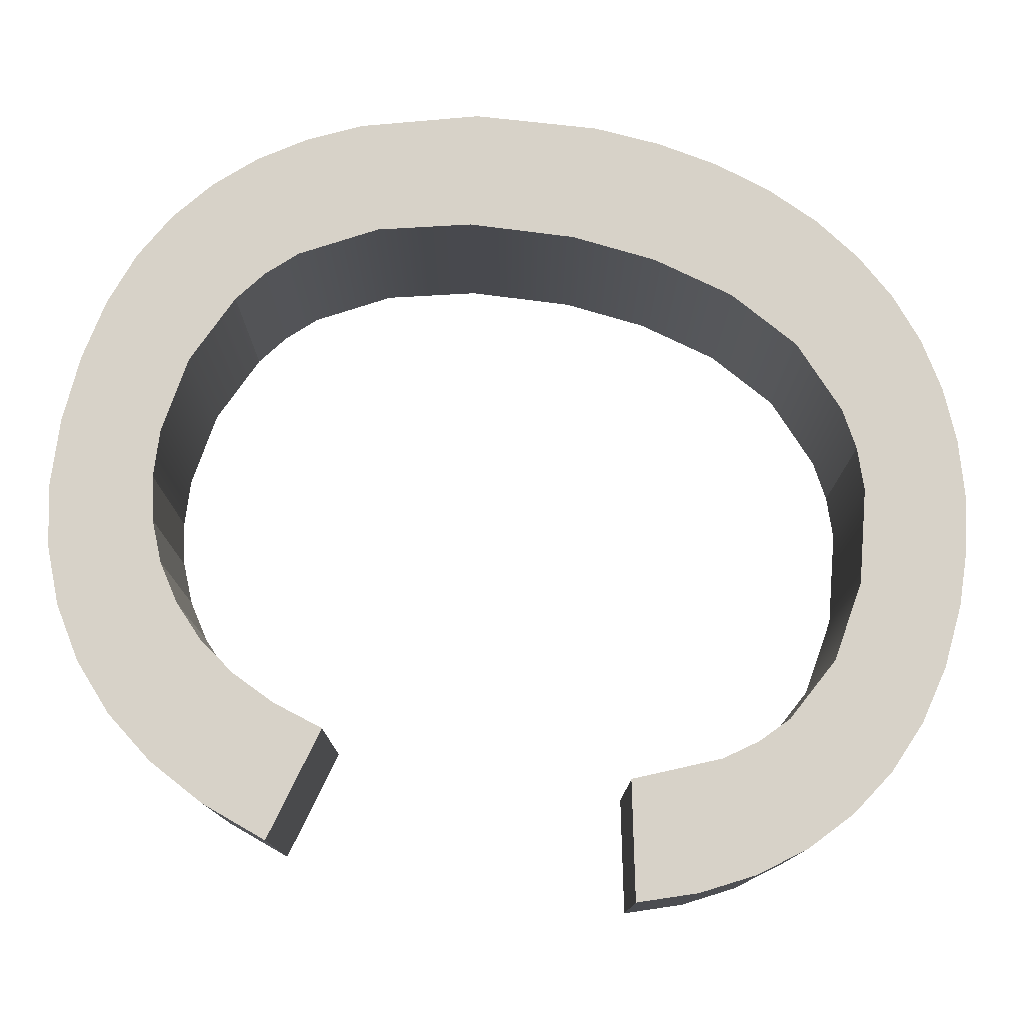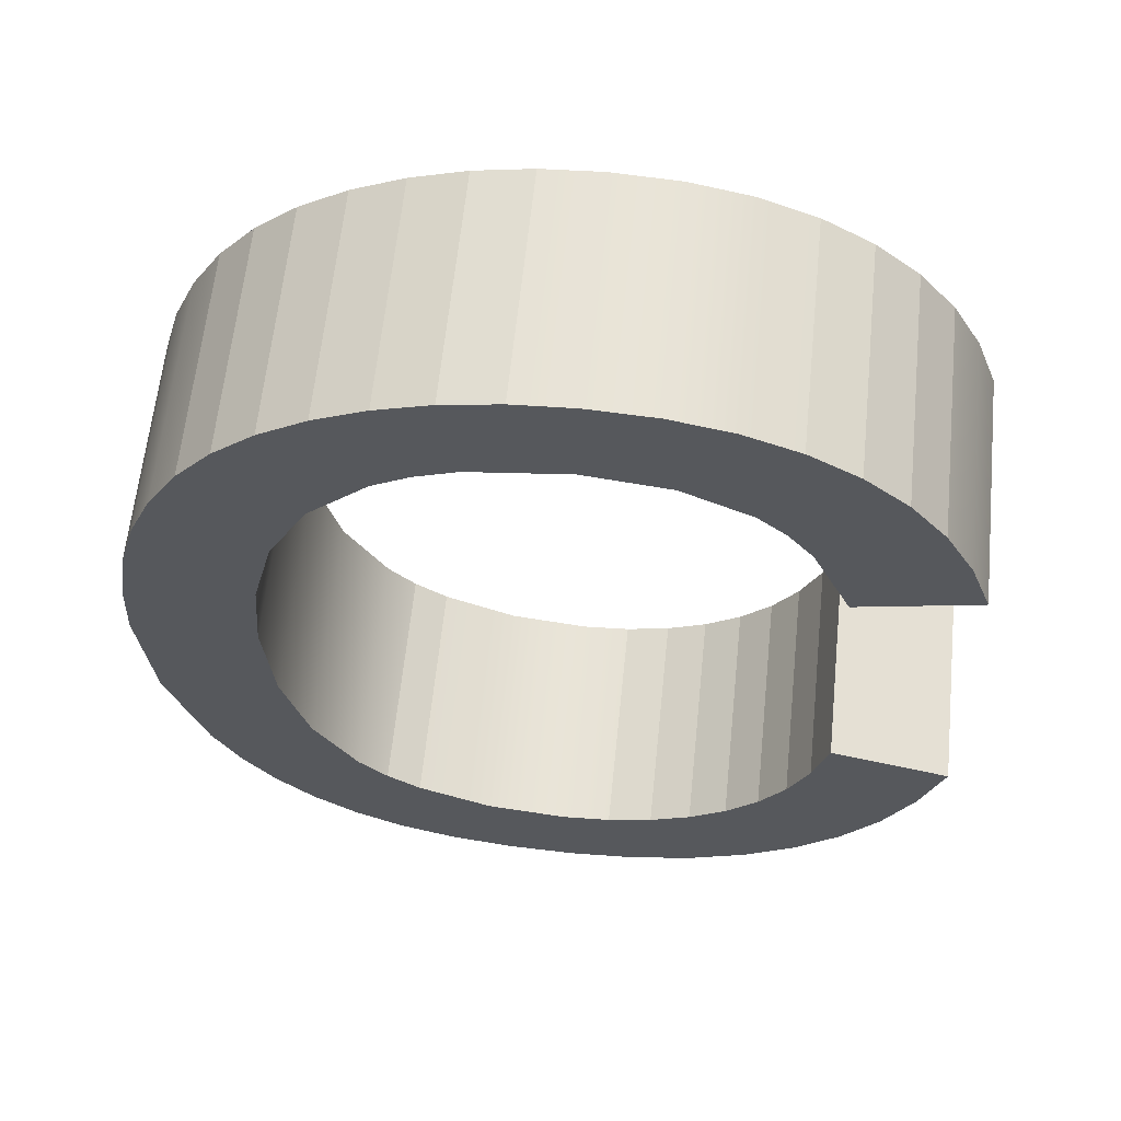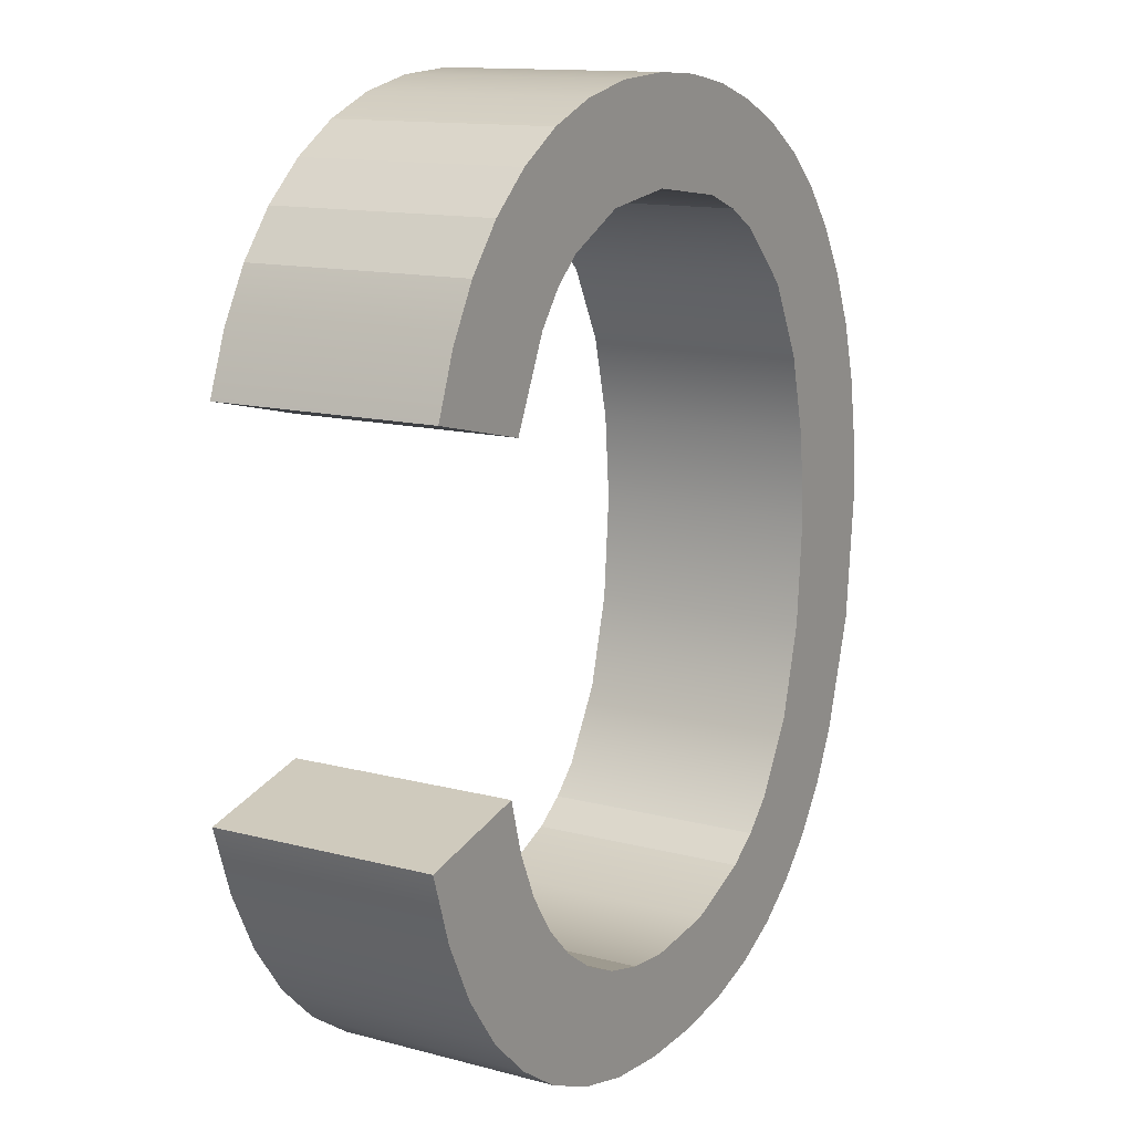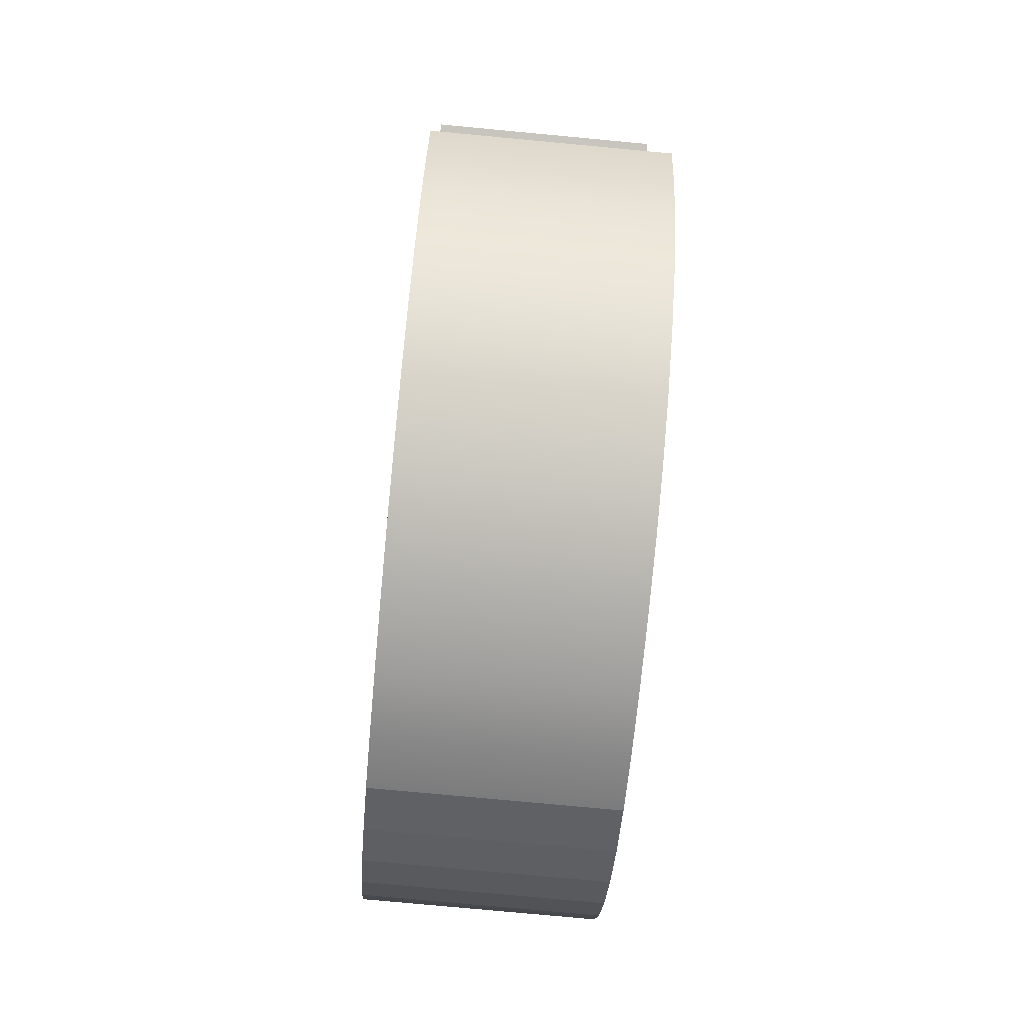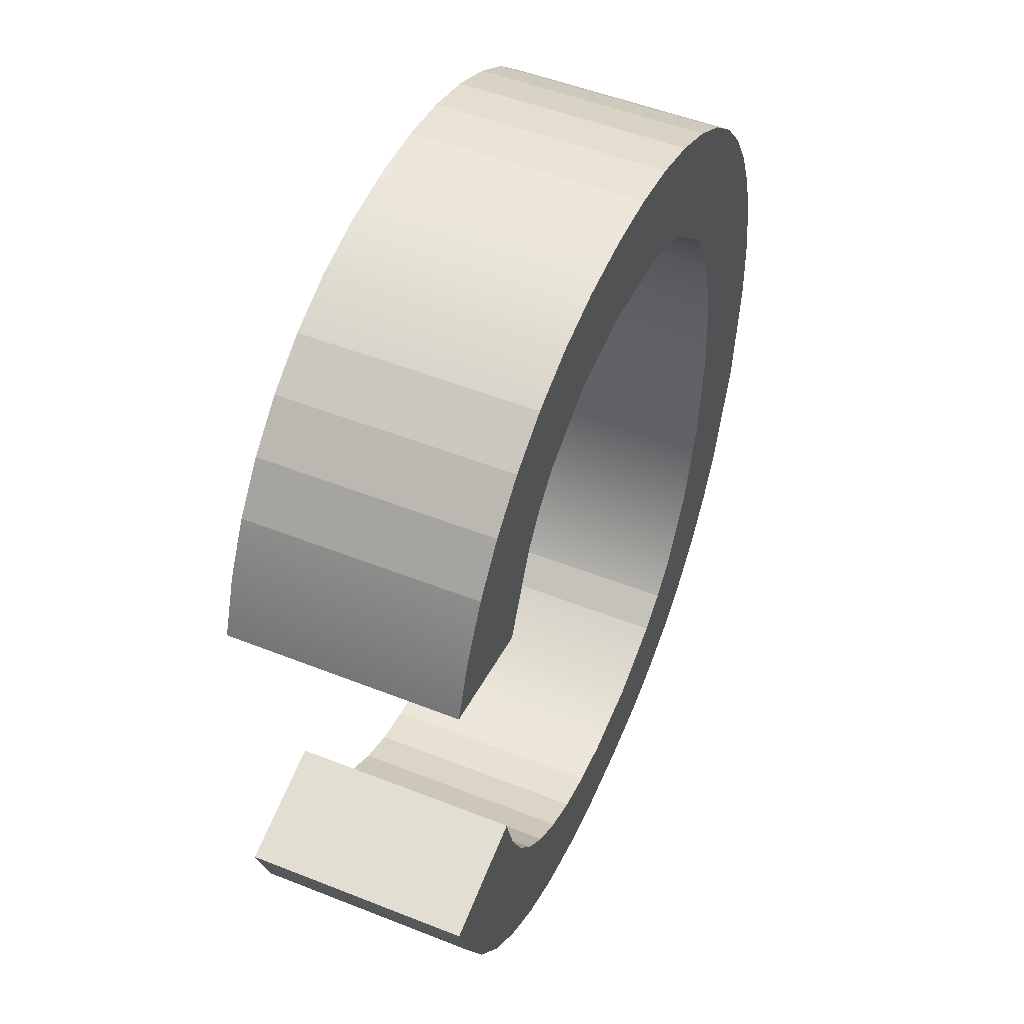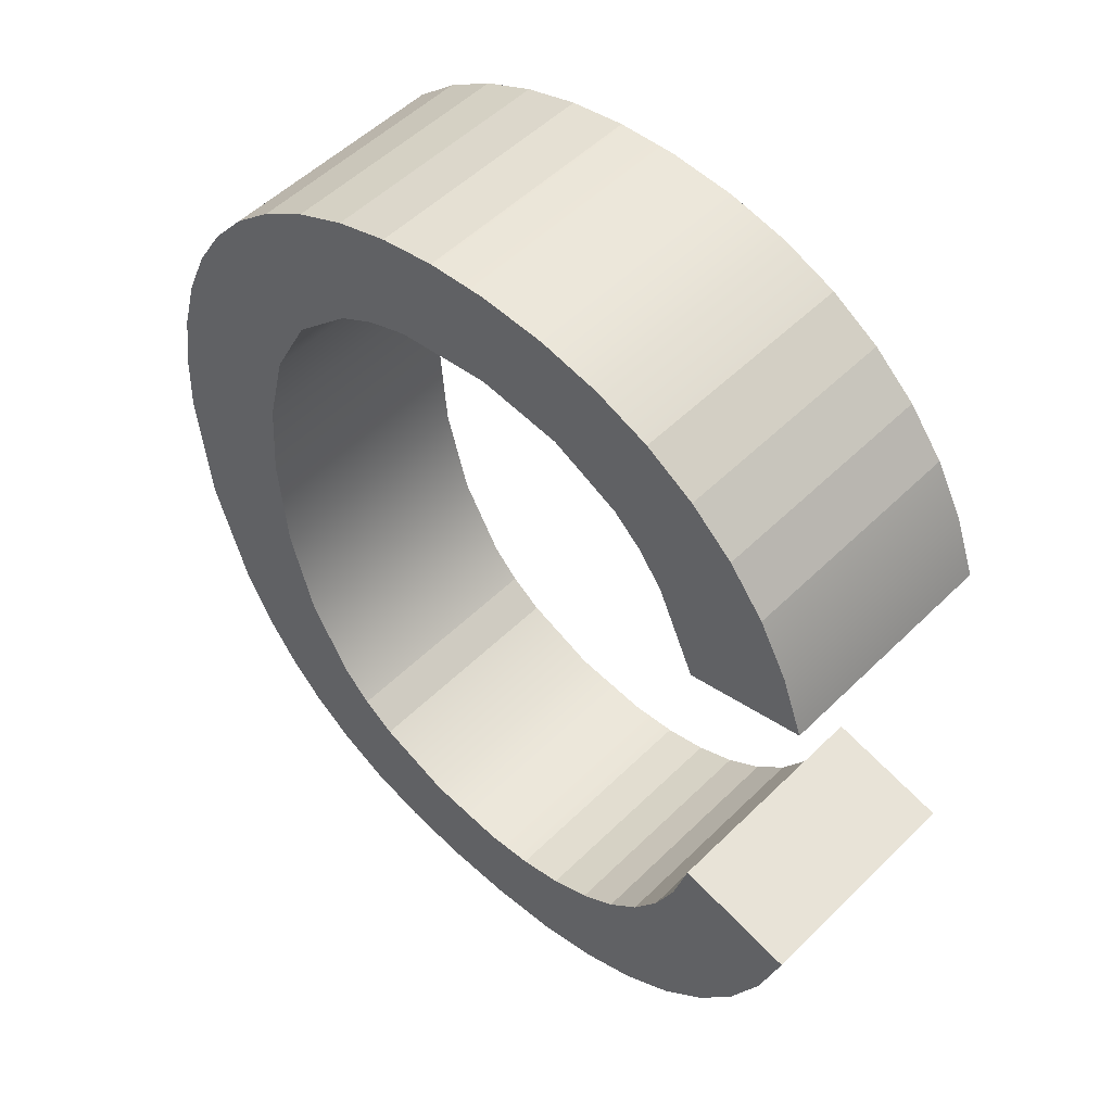
<metadata>
{"format":"obj","ext":"obj","renderer":"f3d","projection":"perspective","resolution":1024,"background":"white","views":[{"elev":77.7,"azim":-78.2,"up":"+Y"},{"elev":61.7,"azim":-174.5,"up":"+Z"},{"elev":13.1,"azim":-59.1,"up":"+Z"},{"elev":-77.1,"azim":-95.7,"up":"+Z"},{"elev":51.2,"azim":-67.0,"up":"+Z"},{"elev":52.0,"azim":-137.0,"up":"+Z"}]}
</metadata>
<code>
o mesh203/mesh203-geometry#mesh203-geometry
v 0.03025 0.228 -0.4001
v 0.03006 0.228 -0.4044
v 0.03018 0.228 -0.4058
v 0.02955 0.228 -0.3995
v 0.0302 0.2318 -0.4058
v 0.03046 0.2279 -0.4116
v 0.03027 0.2318 -0.4001
v 0.0297 0.228 -0.4029
v 0.03008 0.2318 -0.4044
v 0.03006 0.2318 -0.4077
v 0.03085 0.2279 -0.4009
v 0.02983 0.228 -0.4123
v 0.02957 0.2318 -0.3995
v 0.02905 0.228 -0.4016
v 0.03004 0.228 -0.4077
v 0.02985 0.2318 -0.4123
v 0.03101 0.2279 -0.4108
v 0.03049 0.2318 -0.4116
v 0.02876 0.228 -0.399
v 0.03087 0.2318 -0.4009
v 0.02972 0.2318 -0.4029
v 0.02964 0.2318 -0.4092
v 0.03135 0.2279 -0.4017
v 0.03103 0.2318 -0.4108
v 0.02961 0.228 -0.4092
v 0.02878 0.2318 -0.399
v 0.02804 0.228 -0.4007
v 0.02907 0.2318 -0.4016
v 0.02913 0.2318 -0.4129
v 0.03145 0.2279 -0.4099
v 0.03148 0.2318 -0.4099
v 0.0291 0.228 -0.4129
v 0.0279 0.228 -0.3986
v 0.03137 0.2318 -0.4017
v 0.02806 0.2318 -0.4007
v 0.02891 0.2318 -0.4105
v 0.03175 0.2279 -0.4026
v 0.02889 0.228 -0.4105
v 0.02792 0.2318 -0.3986
v 0.02741 0.228 -0.4003
v 0.02744 0.2318 -0.4003
v 0.0283 0.2318 -0.4133
v 0.03203 0.2279 -0.4036
v 0.03208 0.2318 -0.408
v 0.03177 0.2318 -0.4026
v 0.02827 0.228 -0.4133
v 0.02699 0.228 -0.3983
v 0.02843 0.2318 -0.411
v 0.03206 0.2279 -0.408
v 0.03206 0.2318 -0.4036
v 0.02841 0.228 -0.411
v 0.02702 0.2319 -0.3983
v 0.02671 0.228 -0.4
v 0.02674 0.2319 -0.4
v 0.02787 0.2318 -0.4114
v 0.0322 0.2279 -0.4047
v 0.03229 0.2318 -0.4059
v 0.03223 0.2318 -0.4047
v 0.02785 0.228 -0.4114
v 0.02735 0.2318 -0.4136
v 0.02605 0.228 -0.3981
v 0.03226 0.2279 -0.4059
v 0.02733 0.228 -0.4136
v 0.02607 0.2319 -0.3981
v 0.0251 0.228 -0.3998
v 0.02512 0.2319 -0.3998
v 0.02662 0.2319 -0.412
v 0.0266 0.228 -0.412
v 0.02629 0.2319 -0.4138
v 0.02506 0.228 -0.3981
v 0.02627 0.228 -0.4138
v 0.02508 0.2319 -0.3981
v 0.0237 0.228 -0.4
v 0.02372 0.2319 -0.4
v 0.02528 0.2319 -0.4121
v 0.02525 0.228 -0.4121
v 0.02511 0.2319 -0.4139
v 0.02396 0.228 -0.3982
v 0.02509 0.228 -0.4139
v 0.02398 0.2319 -0.3982
v 0.02295 0.228 -0.3984
v 0.02258 0.2319 -0.4006
v 0.02446 0.2319 -0.4121
v 0.02444 0.228 -0.4121
v 0.02397 0.2319 -0.4138
v 0.02256 0.228 -0.4006
v 0.02297 0.2319 -0.3984
v 0.02394 0.228 -0.4138
v 0.02203 0.228 -0.3987
v 0.02211 0.2319 -0.401
v 0.02206 0.2319 -0.3987
v 0.02371 0.2319 -0.4119
v 0.02369 0.228 -0.4119
v 0.02291 0.2319 -0.4135
v 0.02208 0.228 -0.401
v 0.02289 0.228 -0.4135
v 0.02167 0.228 -0.4016
v 0.02169 0.2319 -0.4016
v 0.02121 0.228 -0.3992
v 0.02303 0.2319 -0.4116
v 0.023 0.228 -0.4116
v 0.02195 0.2319 -0.4131
v 0.02123 0.2319 -0.3992
v 0.02241 0.2319 -0.4112
v 0.02238 0.228 -0.4112
v 0.02193 0.228 -0.4131
v 0.02102 0.228 -0.403
v 0.02104 0.2319 -0.403
v 0.02048 0.228 -0.3999
v 0.02108 0.2319 -0.4126
v 0.02186 0.2319 -0.4106
v 0.02051 0.2319 -0.3999
v 0.02184 0.228 -0.4106
v 0.02106 0.228 -0.4126
v 0.01903 0.228 -0.4025
v 0.01905 0.2319 -0.4025
v 0.0199 0.2319 -0.4006
v 0.02032 0.2319 -0.4118
v 0.02142 0.2319 -0.4099
v 0.01988 0.228 -0.4006
v 0.0214 0.228 -0.4099
v 0.02029 0.228 -0.4118
v 0.02107 0.2319 -0.4092
v 0.0194 0.228 -0.4015
v 0.01942 0.2319 -0.4015
v 0.02105 0.228 -0.4092
v 0.01966 0.228 -0.411
v 0.02081 0.2319 -0.4082
v 0.02079 0.228 -0.4082
v 0.01968 0.2319 -0.411
v 0.01877 0.228 -0.4088
v 0.01879 0.2319 -0.4088
v 0.01915 0.228 -0.4099
v 0.01918 0.2319 -0.4099
f 1 2 3
f 2 1 4
f 3 2 1
f 4 1 2
f 2 5 3
f 3 5 2
f 6 1 3
f 3 1 6
f 7 4 1
f 1 4 7
f 2 4 8
f 8 4 2
f 5 2 9
f 9 2 5
f 10 3 5
f 5 3 10
f 6 11 1
f 1 11 6
f 6 3 12
f 12 3 6
f 4 7 13
f 13 7 4
f 11 7 1
f 1 7 11
f 8 4 14
f 14 4 8
f 8 9 2
f 2 9 8
f 9 7 5
f 5 7 9
f 3 10 15
f 15 10 3
f 5 16 10
f 10 16 5
f 17 11 6
f 6 11 17
f 12 3 15
f 15 3 12
f 12 18 6
f 6 18 12
f 7 9 13
f 13 9 7
f 13 19 4
f 4 19 13
f 7 11 20
f 20 11 7
f 14 4 19
f 19 4 14
f 14 21 8
f 8 21 14
f 9 8 21
f 21 8 9
f 7 18 5
f 5 18 7
f 22 15 10
f 10 15 22
f 5 18 16
f 16 18 5
f 10 16 22
f 22 16 10
f 17 23 11
f 11 23 17
f 6 24 17
f 17 24 6
f 12 15 25
f 25 15 12
f 18 12 16
f 16 12 18
f 24 6 18
f 18 6 24
f 13 9 21
f 21 9 13
f 19 13 26
f 26 13 19
f 23 20 11
f 11 20 23
f 20 18 7
f 7 18 20
f 14 19 27
f 27 19 14
f 21 14 28
f 28 14 21
f 15 22 25
f 25 22 15
f 22 16 29
f 29 16 22
f 30 23 17
f 17 23 30
f 31 17 24
f 24 17 31
f 12 25 32
f 32 25 12
f 12 29 16
f 16 29 12
f 20 24 18
f 18 24 20
f 13 21 28
f 28 21 13
f 13 28 26
f 26 28 13
f 26 33 19
f 19 33 26
f 20 23 34
f 34 23 20
f 27 19 33
f 33 19 27
f 35 14 27
f 27 14 35
f 14 35 28
f 28 35 14
f 36 25 22
f 22 25 36
f 22 29 36
f 36 29 22
f 30 37 23
f 23 37 30
f 17 31 30
f 30 31 17
f 34 31 24
f 24 31 34
f 32 25 38
f 38 25 32
f 29 12 32
f 32 12 29
f 34 24 20
f 20 24 34
f 26 28 35
f 35 28 26
f 33 26 39
f 39 26 33
f 37 34 23
f 23 34 37
f 27 33 40
f 40 33 27
f 27 41 35
f 35 41 27
f 25 36 38
f 38 36 25
f 36 29 42
f 42 29 36
f 30 43 37
f 37 43 30
f 44 30 31
f 31 30 44
f 45 31 34
f 34 31 45
f 32 38 46
f 46 38 32
f 32 42 29
f 29 42 32
f 26 35 39
f 39 35 26
f 39 47 33
f 33 47 39
f 34 37 45
f 45 37 34
f 40 33 47
f 47 33 40
f 41 27 40
f 40 27 41
f 39 35 41
f 41 35 39
f 48 38 36
f 36 38 48
f 36 42 48
f 48 42 36
f 49 43 30
f 30 43 49
f 43 45 37
f 37 45 43
f 30 44 49
f 49 44 30
f 50 44 31
f 31 44 50
f 50 31 45
f 45 31 50
f 46 38 51
f 51 38 46
f 42 32 46
f 46 32 42
f 47 39 52
f 52 39 47
f 40 47 53
f 53 47 40
f 40 54 41
f 41 54 40
f 39 41 52
f 52 41 39
f 38 48 51
f 51 48 38
f 48 42 55
f 55 42 48
f 49 56 43
f 43 56 49
f 45 43 50
f 50 43 45
f 57 49 44
f 44 49 57
f 58 44 50
f 50 44 58
f 46 51 59
f 59 51 46
f 46 60 42
f 42 60 46
f 52 61 47
f 47 61 52
f 53 47 61
f 61 47 53
f 54 40 53
f 53 40 54
f 52 41 54
f 54 41 52
f 48 59 51
f 51 59 48
f 55 42 60
f 60 42 55
f 59 48 55
f 55 48 59
f 56 49 62
f 62 49 56
f 56 50 43
f 43 50 56
f 49 57 62
f 62 57 49
f 44 58 57
f 57 58 44
f 50 56 58
f 58 56 50
f 46 59 63
f 63 59 46
f 60 46 63
f 63 46 60
f 61 52 64
f 64 52 61
f 53 61 65
f 65 61 53
f 53 66 54
f 54 66 53
f 52 54 64
f 64 54 52
f 55 60 67
f 67 60 55
f 55 68 59
f 59 68 55
f 62 58 56
f 56 58 62
f 58 62 57
f 57 62 58
f 63 59 68
f 68 59 63
f 63 69 60
f 60 69 63
f 64 70 61
f 61 70 64
f 65 61 70
f 70 61 65
f 66 53 65
f 65 53 66
f 64 54 66
f 66 54 64
f 67 60 69
f 69 60 67
f 68 55 67
f 67 55 68
f 63 68 71
f 71 68 63
f 69 63 71
f 71 63 69
f 70 64 72
f 72 64 70
f 65 70 73
f 73 70 65
f 65 74 66
f 66 74 65
f 64 66 72
f 72 66 64
f 67 69 75
f 75 69 67
f 67 76 68
f 68 76 67
f 71 68 76
f 76 68 71
f 71 77 69
f 69 77 71
f 72 78 70
f 70 78 72
f 73 70 78
f 78 70 73
f 74 65 73
f 73 65 74
f 72 66 74
f 74 66 72
f 75 69 77
f 77 69 75
f 76 67 75
f 75 67 76
f 71 76 79
f 79 76 71
f 77 71 79
f 79 71 77
f 78 72 80
f 80 72 78
f 73 78 81
f 81 78 73
f 73 82 74
f 74 82 73
f 72 74 80
f 80 74 72
f 75 77 83
f 83 77 75
f 75 84 76
f 76 84 75
f 79 76 84
f 84 76 79
f 79 85 77
f 77 85 79
f 80 81 78
f 78 81 80
f 73 81 86
f 86 81 73
f 82 73 86
f 86 73 82
f 87 74 82
f 82 74 87
f 80 74 87
f 87 74 80
f 83 77 85
f 85 77 83
f 84 75 83
f 83 75 84
f 79 84 88
f 88 84 79
f 85 79 88
f 88 79 85
f 81 80 87
f 87 80 81
f 86 81 89
f 89 81 86
f 86 90 82
f 82 90 86
f 87 82 91
f 91 82 87
f 83 85 92
f 92 85 83
f 83 93 84
f 84 93 83
f 88 84 93
f 93 84 88
f 88 94 85
f 85 94 88
f 87 89 81
f 81 89 87
f 86 89 95
f 95 89 86
f 90 86 95
f 95 86 90
f 91 82 90
f 90 82 91
f 89 87 91
f 91 87 89
f 92 85 94
f 94 85 92
f 93 83 92
f 92 83 93
f 88 93 96
f 96 93 88
f 94 88 96
f 96 88 94
f 95 89 97
f 97 89 95
f 97 90 95
f 95 90 97
f 91 90 98
f 98 90 91
f 91 99 89
f 89 99 91
f 92 94 100
f 100 94 92
f 92 101 93
f 93 101 92
f 96 93 101
f 101 93 96
f 96 102 94
f 94 102 96
f 97 89 99
f 99 89 97
f 90 97 98
f 98 97 90
f 91 98 103
f 103 98 91
f 99 91 103
f 103 91 99
f 100 94 104
f 104 94 100
f 101 92 100
f 100 92 101
f 96 101 105
f 105 101 96
f 102 96 106
f 106 96 102
f 104 94 102
f 102 94 104
f 97 99 107
f 107 99 97
f 107 98 97
f 97 98 107
f 103 98 108
f 108 98 103
f 103 109 99
f 99 109 103
f 105 100 104
f 104 100 105
f 100 105 101
f 101 105 100
f 96 105 106
f 106 105 96
f 106 110 102
f 102 110 106
f 104 102 111
f 111 102 104
f 107 99 109
f 109 99 107
f 98 107 108
f 108 107 98
f 103 108 112
f 112 108 103
f 109 103 112
f 112 103 109
f 111 105 104
f 104 105 111
f 106 105 113
f 113 105 106
f 110 106 114
f 114 106 110
f 111 102 110
f 110 102 111
f 107 109 115
f 115 109 107
f 107 116 108
f 108 116 107
f 112 108 116
f 116 108 112
f 117 109 112
f 112 109 117
f 105 111 113
f 113 111 105
f 106 113 114
f 114 113 106
f 114 118 110
f 110 118 114
f 111 110 119
f 119 110 111
f 115 109 120
f 120 109 115
f 116 107 115
f 115 107 116
f 112 116 117
f 117 116 112
f 109 117 120
f 120 117 109
f 119 113 111
f 111 113 119
f 114 113 121
f 121 113 114
f 118 114 122
f 122 114 118
f 123 110 118
f 118 110 123
f 119 110 123
f 123 110 119
f 115 120 124
f 124 120 115
f 124 116 115
f 115 116 124
f 117 116 125
f 125 116 117
f 125 120 117
f 117 120 125
f 113 119 121
f 121 119 113
f 114 121 126
f 126 121 114
f 114 126 122
f 122 126 114
f 127 118 122
f 122 118 127
f 123 118 128
f 128 118 123
f 123 121 119
f 119 121 123
f 120 125 124
f 124 125 120
f 116 124 125
f 125 124 116
f 121 123 126
f 126 123 121
f 122 126 129
f 129 126 122
f 118 127 130
f 130 127 118
f 122 131 127
f 127 131 122
f 128 118 132
f 132 118 128
f 128 126 123
f 123 126 128
f 126 128 129
f 129 128 126
f 122 129 131
f 131 129 122
f 133 130 127
f 127 130 133
f 132 118 130
f 130 118 132
f 127 131 133
f 133 131 127
f 131 128 132
f 132 128 131
f 128 131 129
f 129 131 128
f 130 133 134
f 134 133 130
f 132 130 134
f 134 130 132
f 131 134 133
f 133 134 131
f 134 131 132
f 132 131 134

</code>
